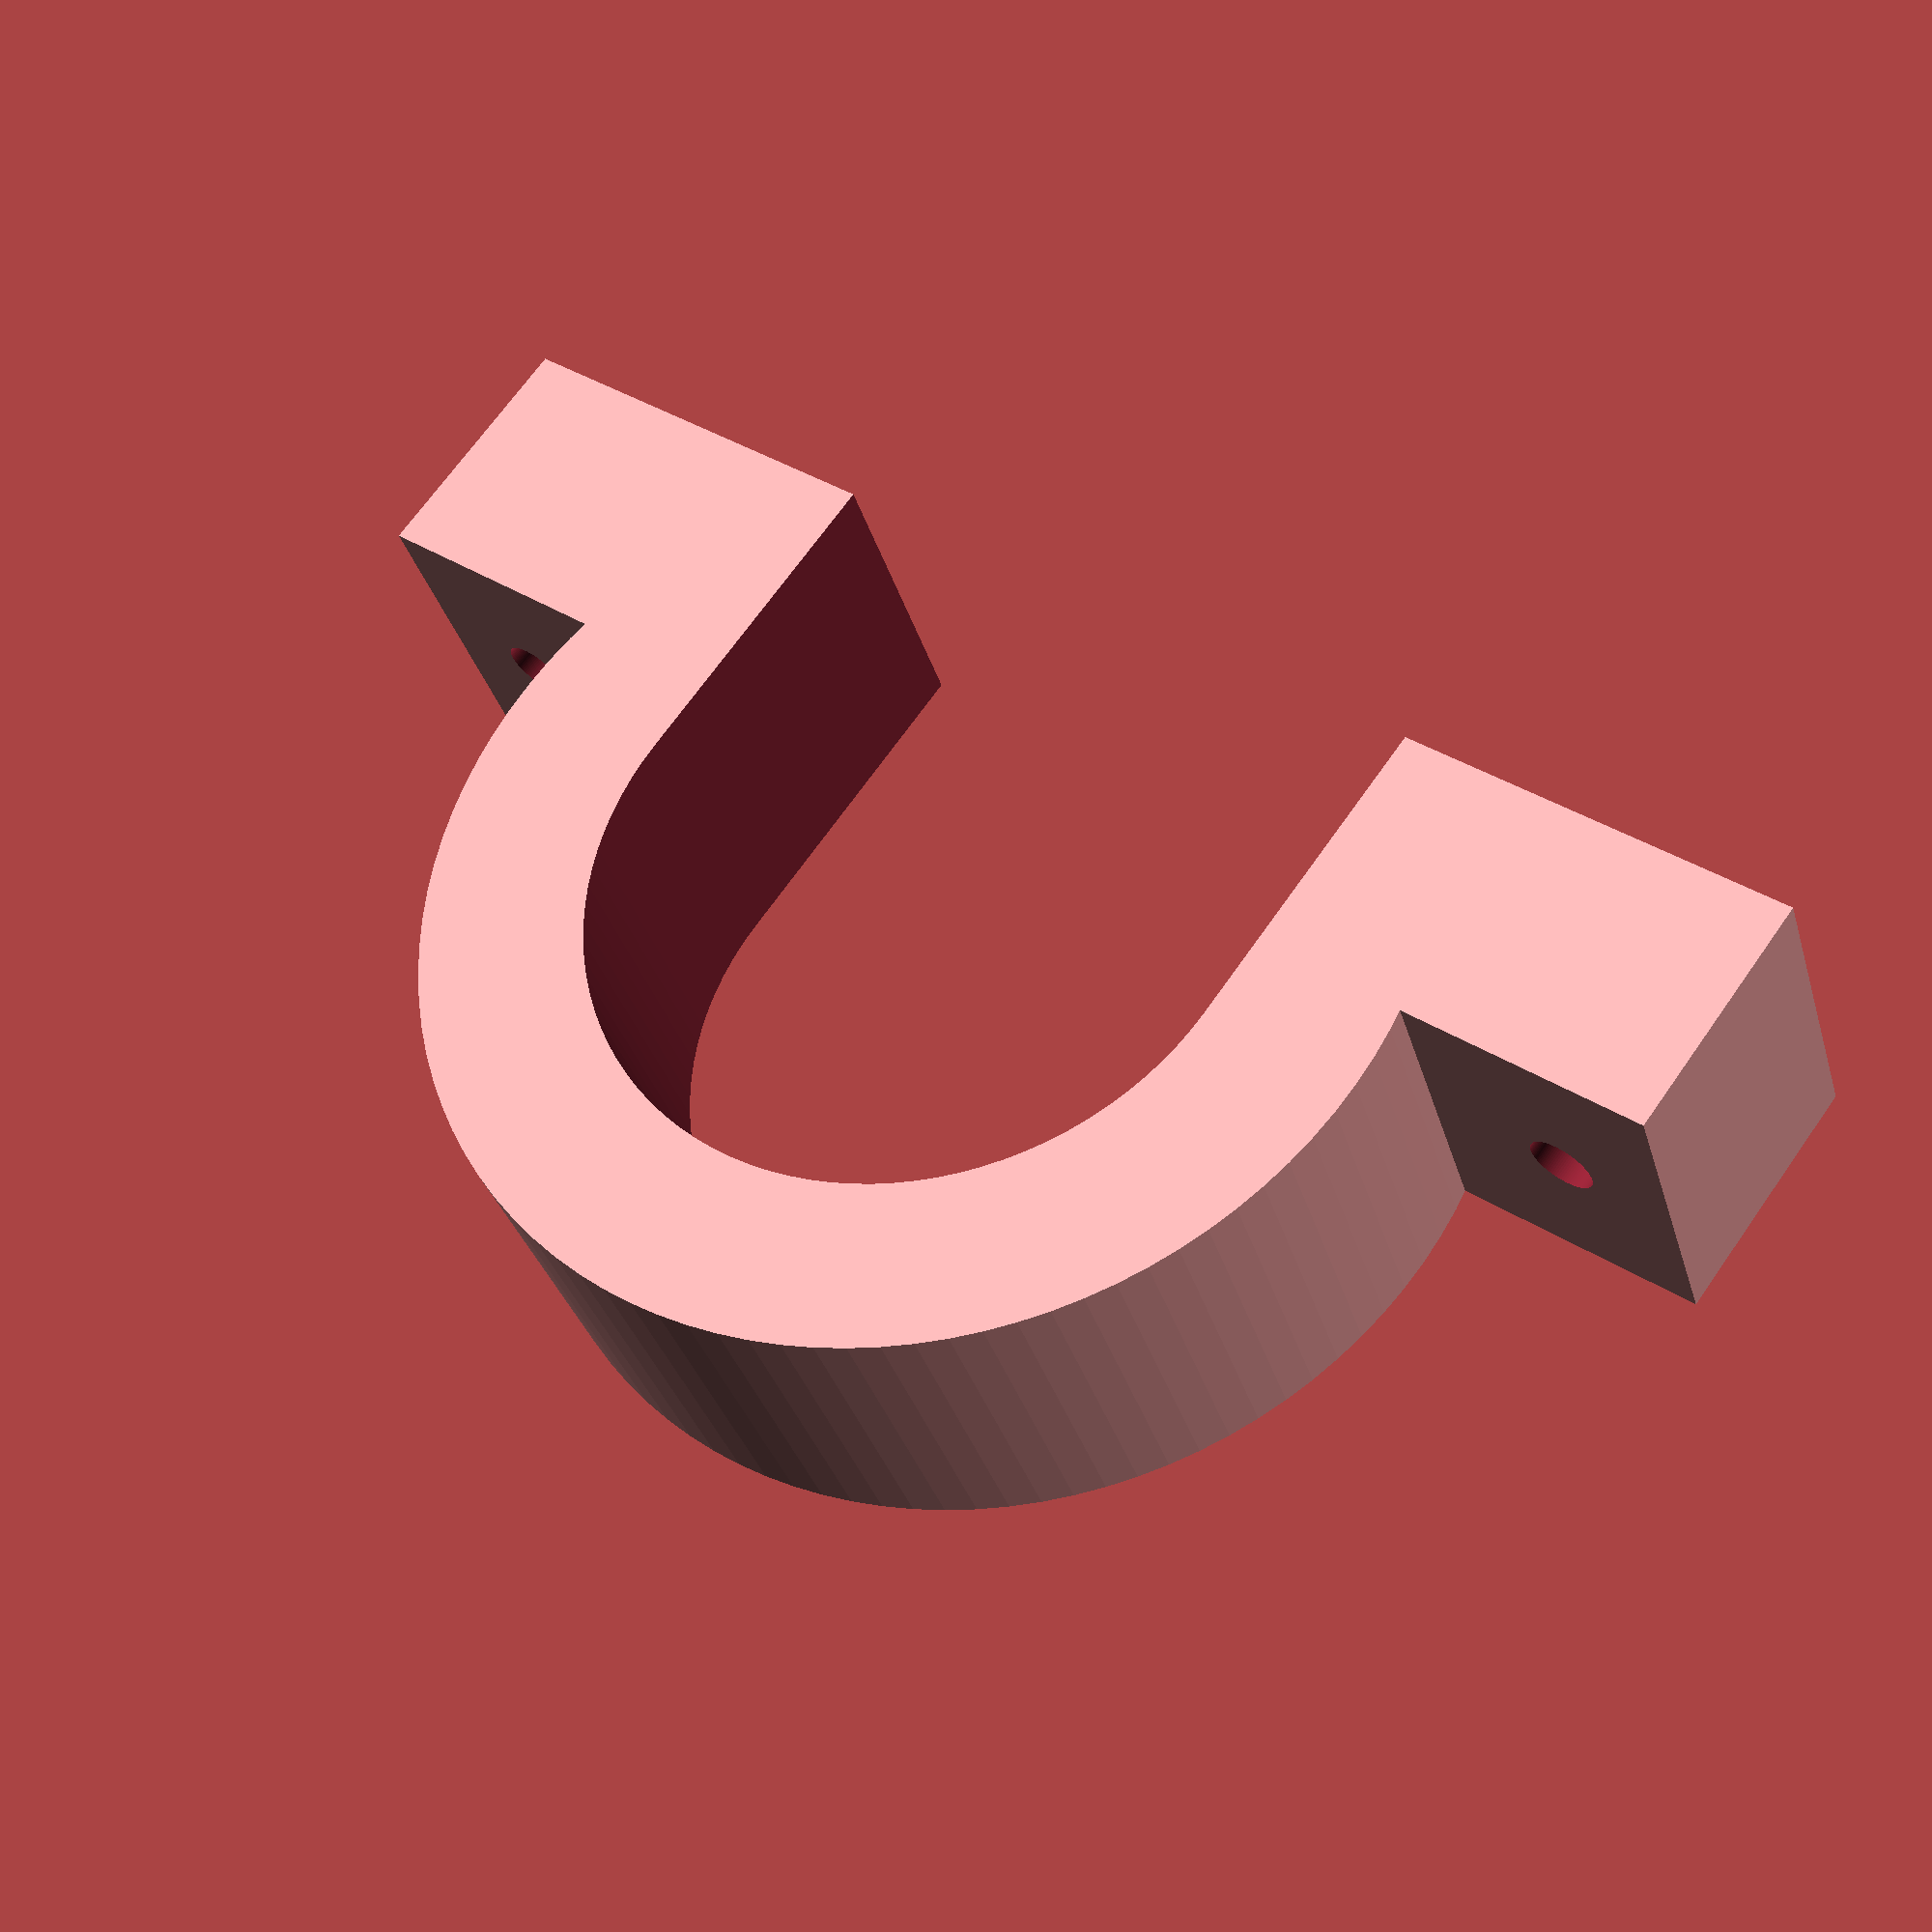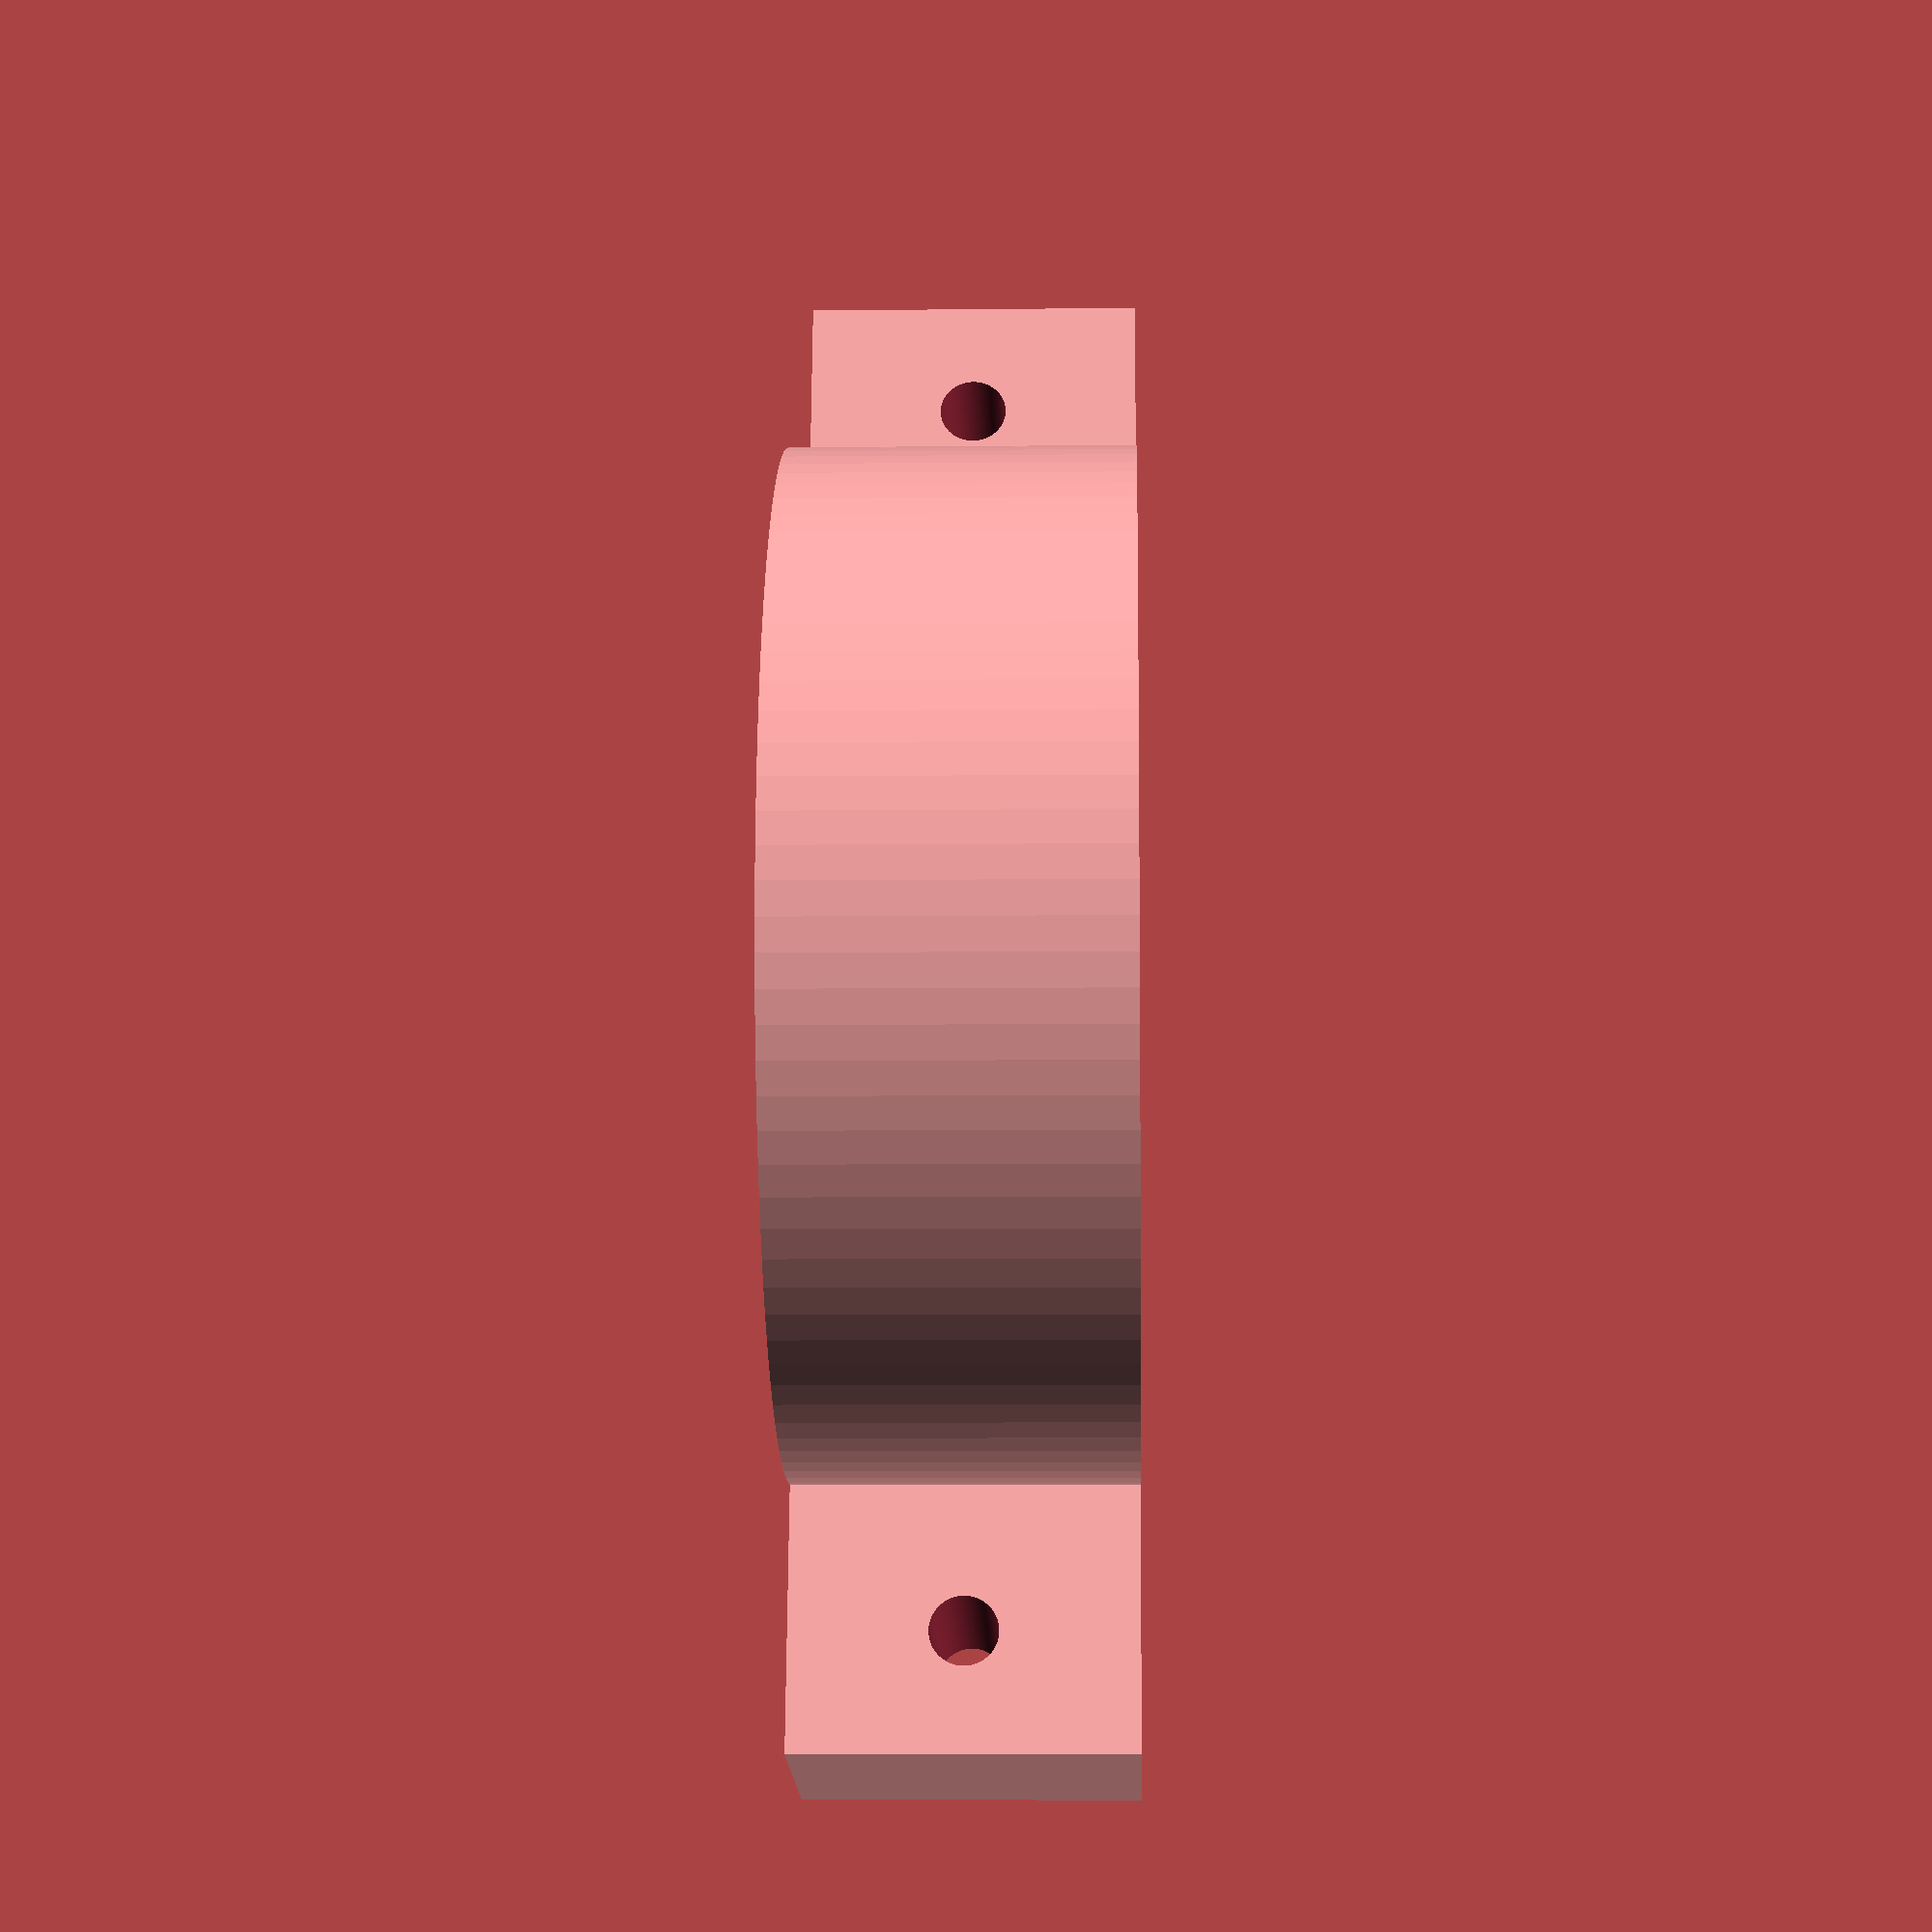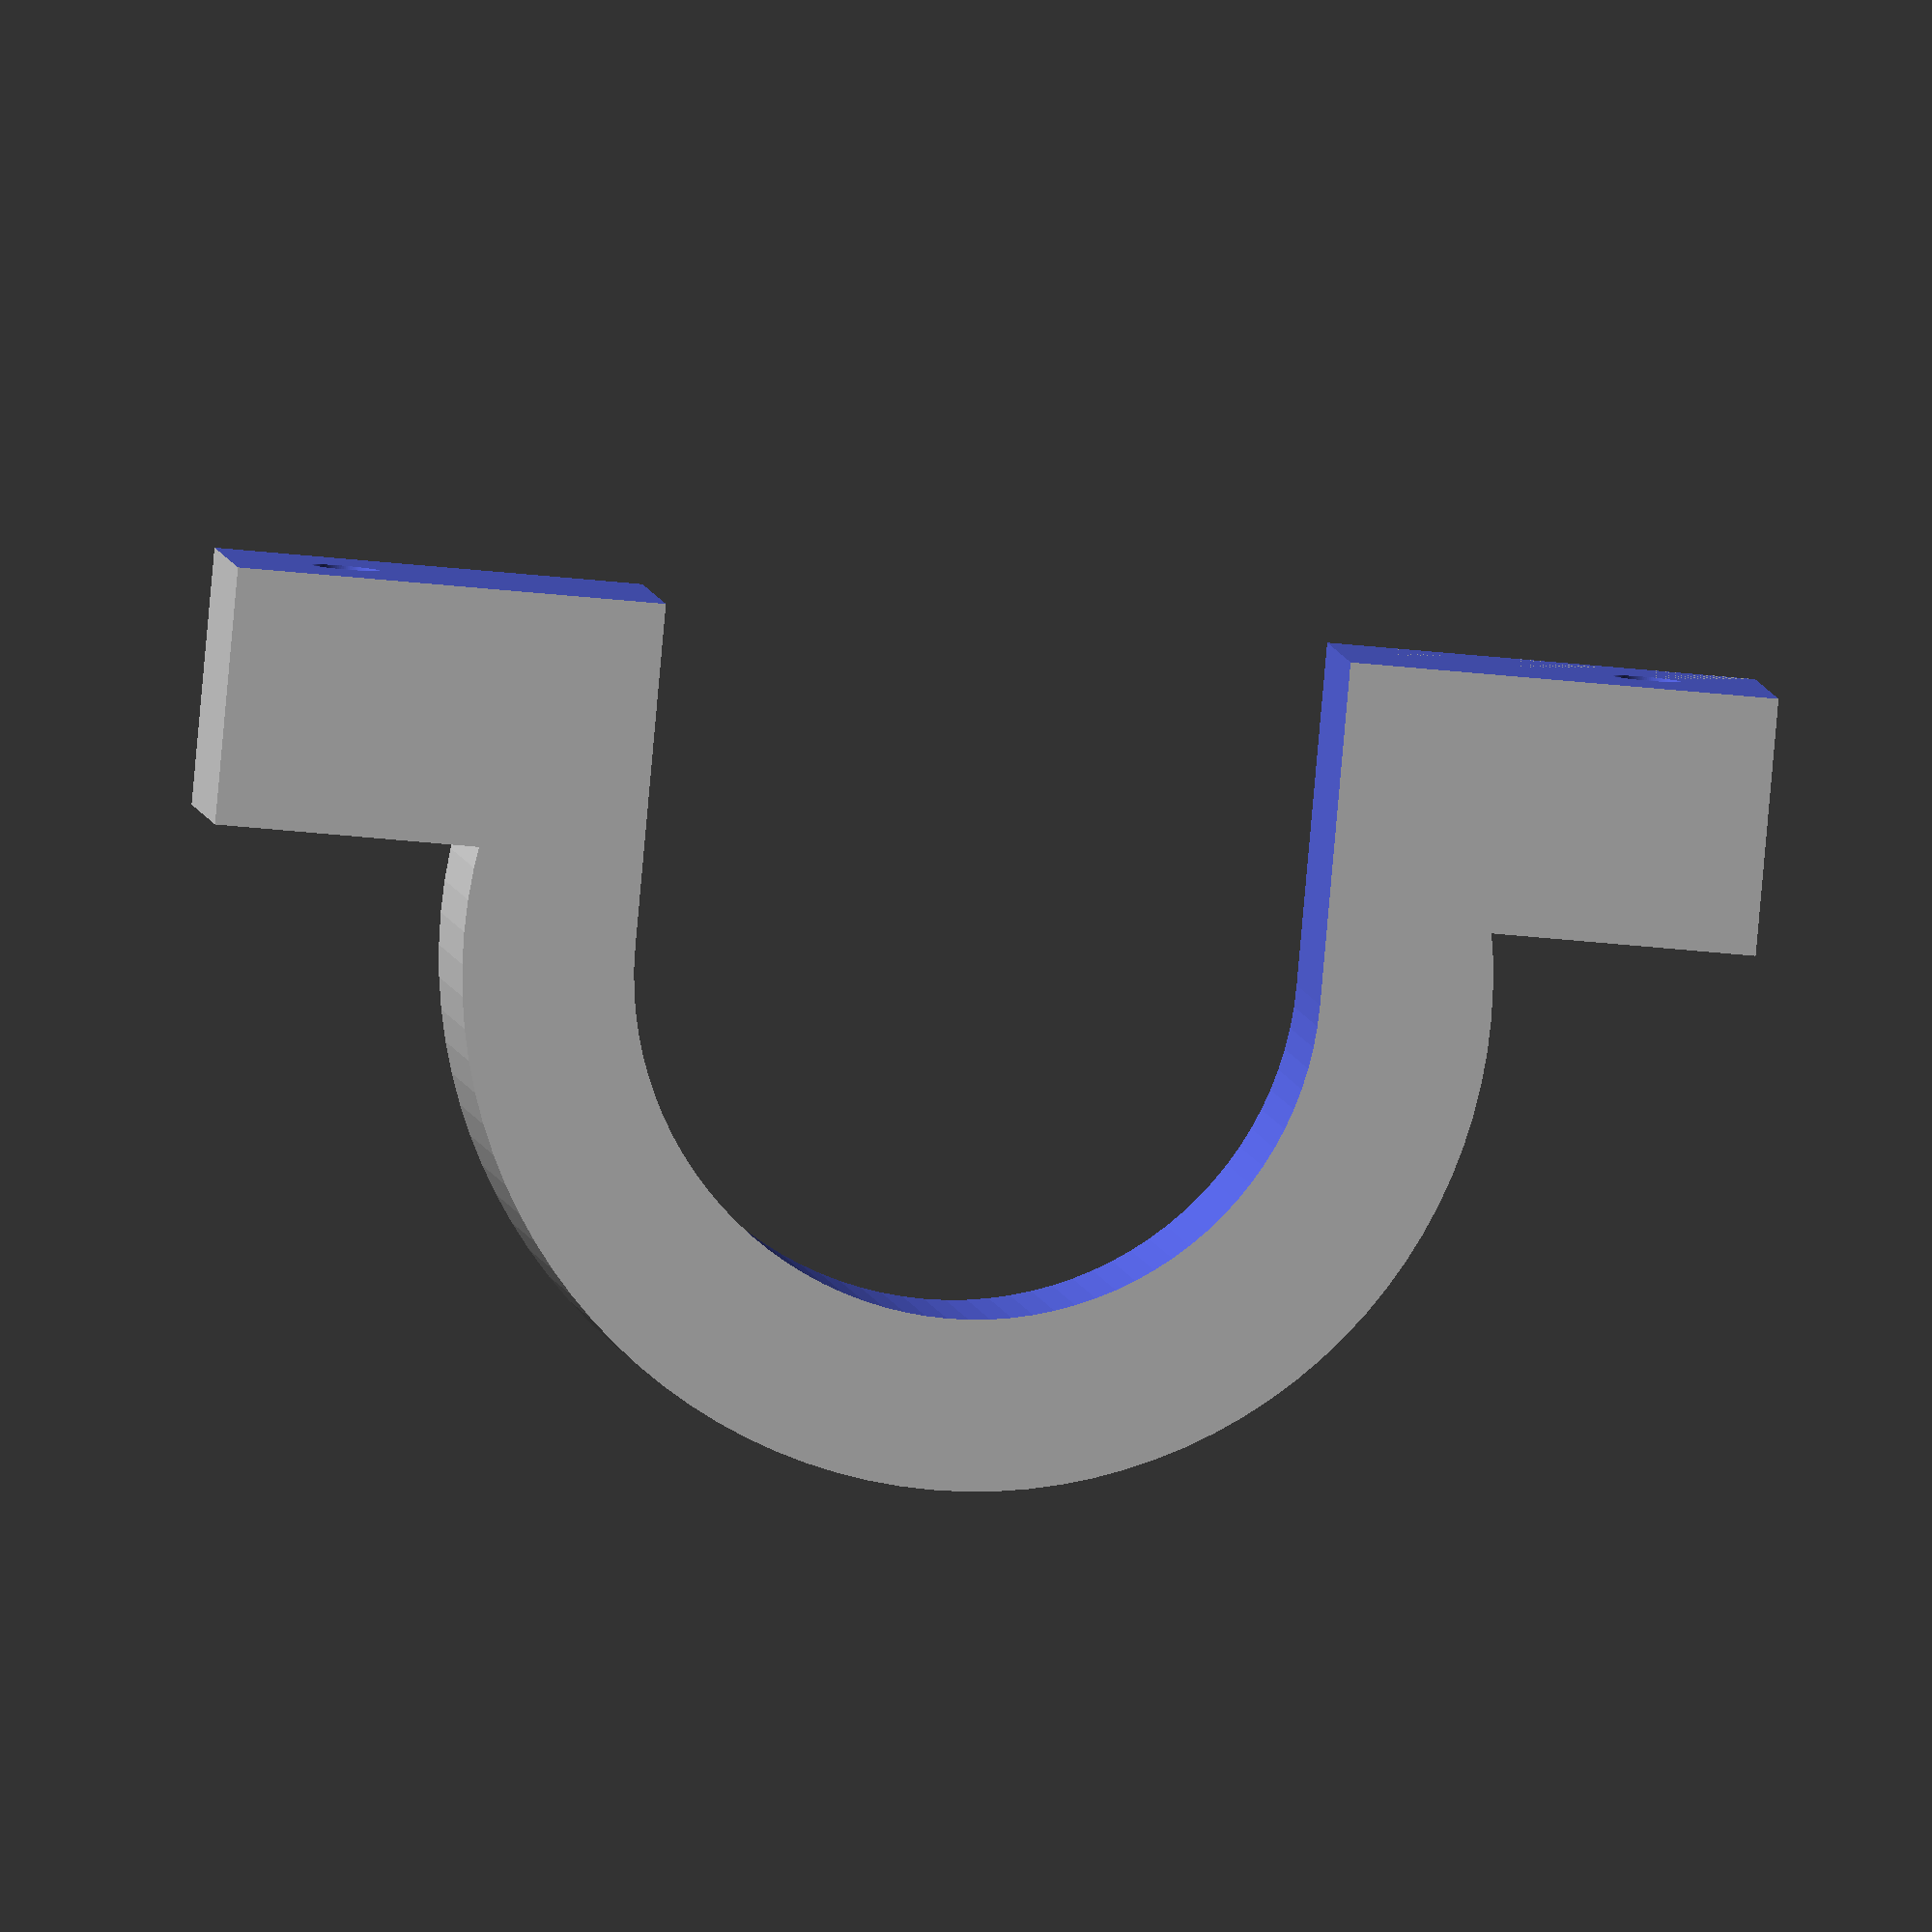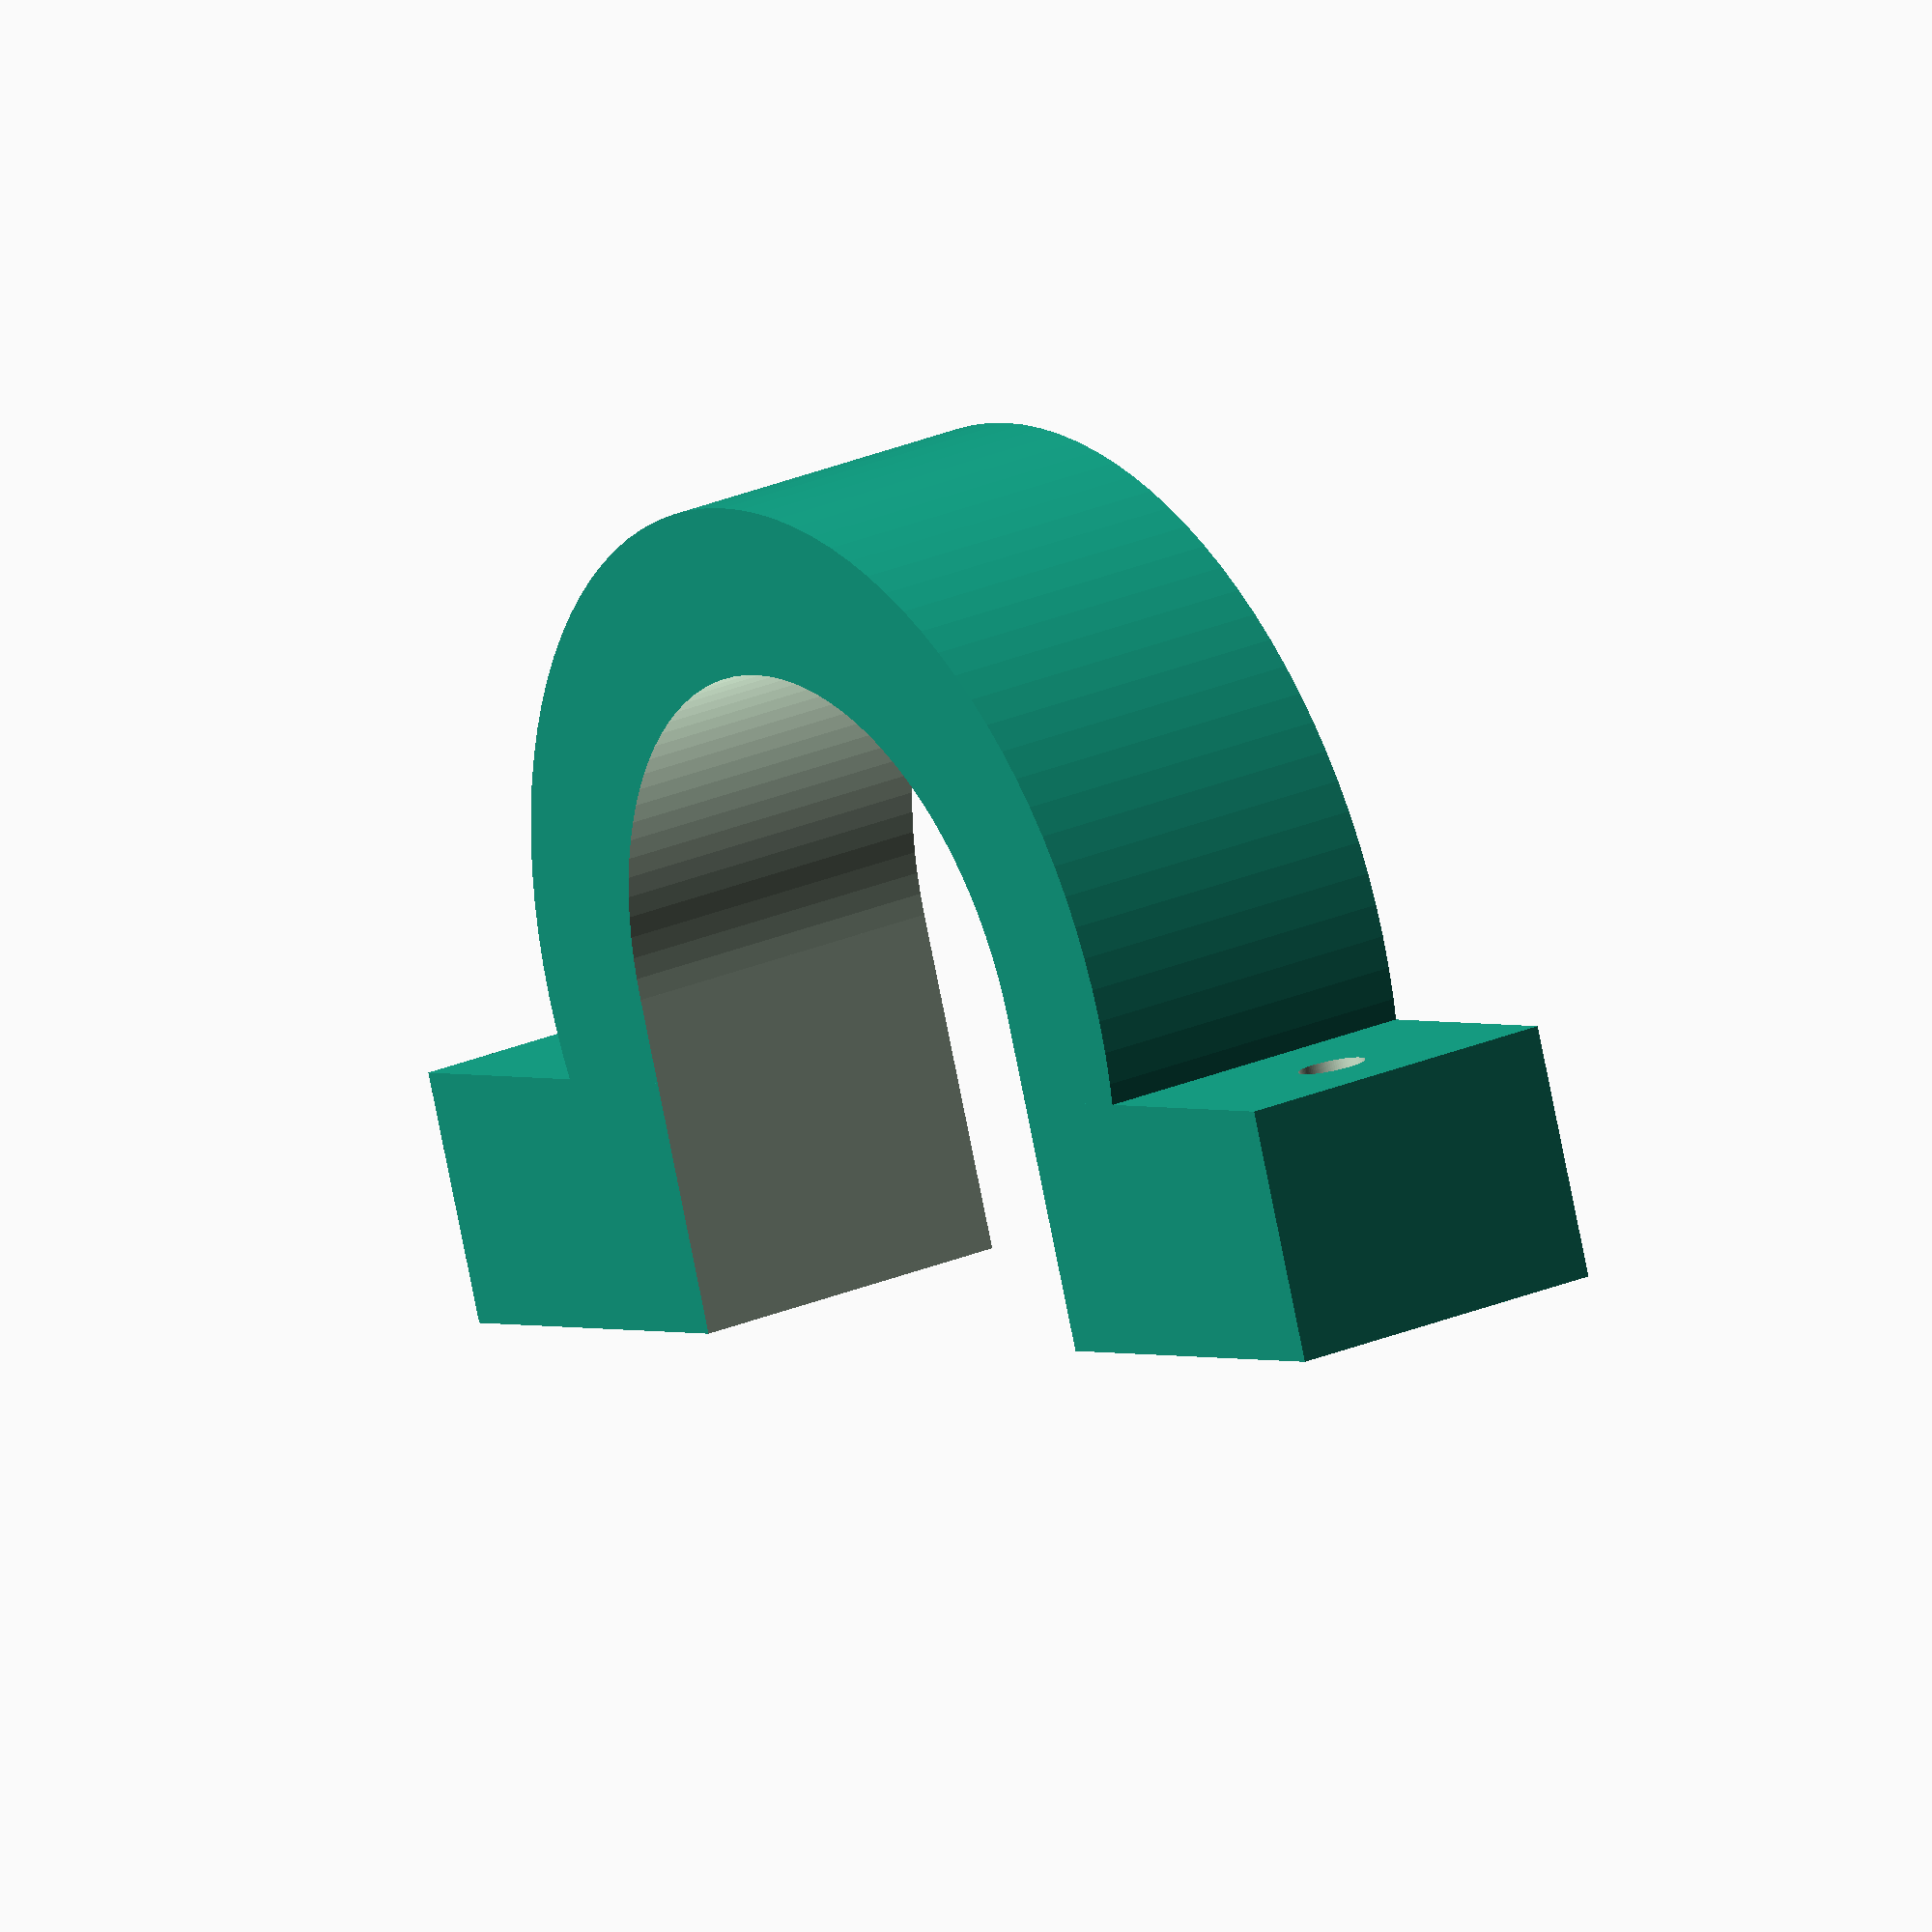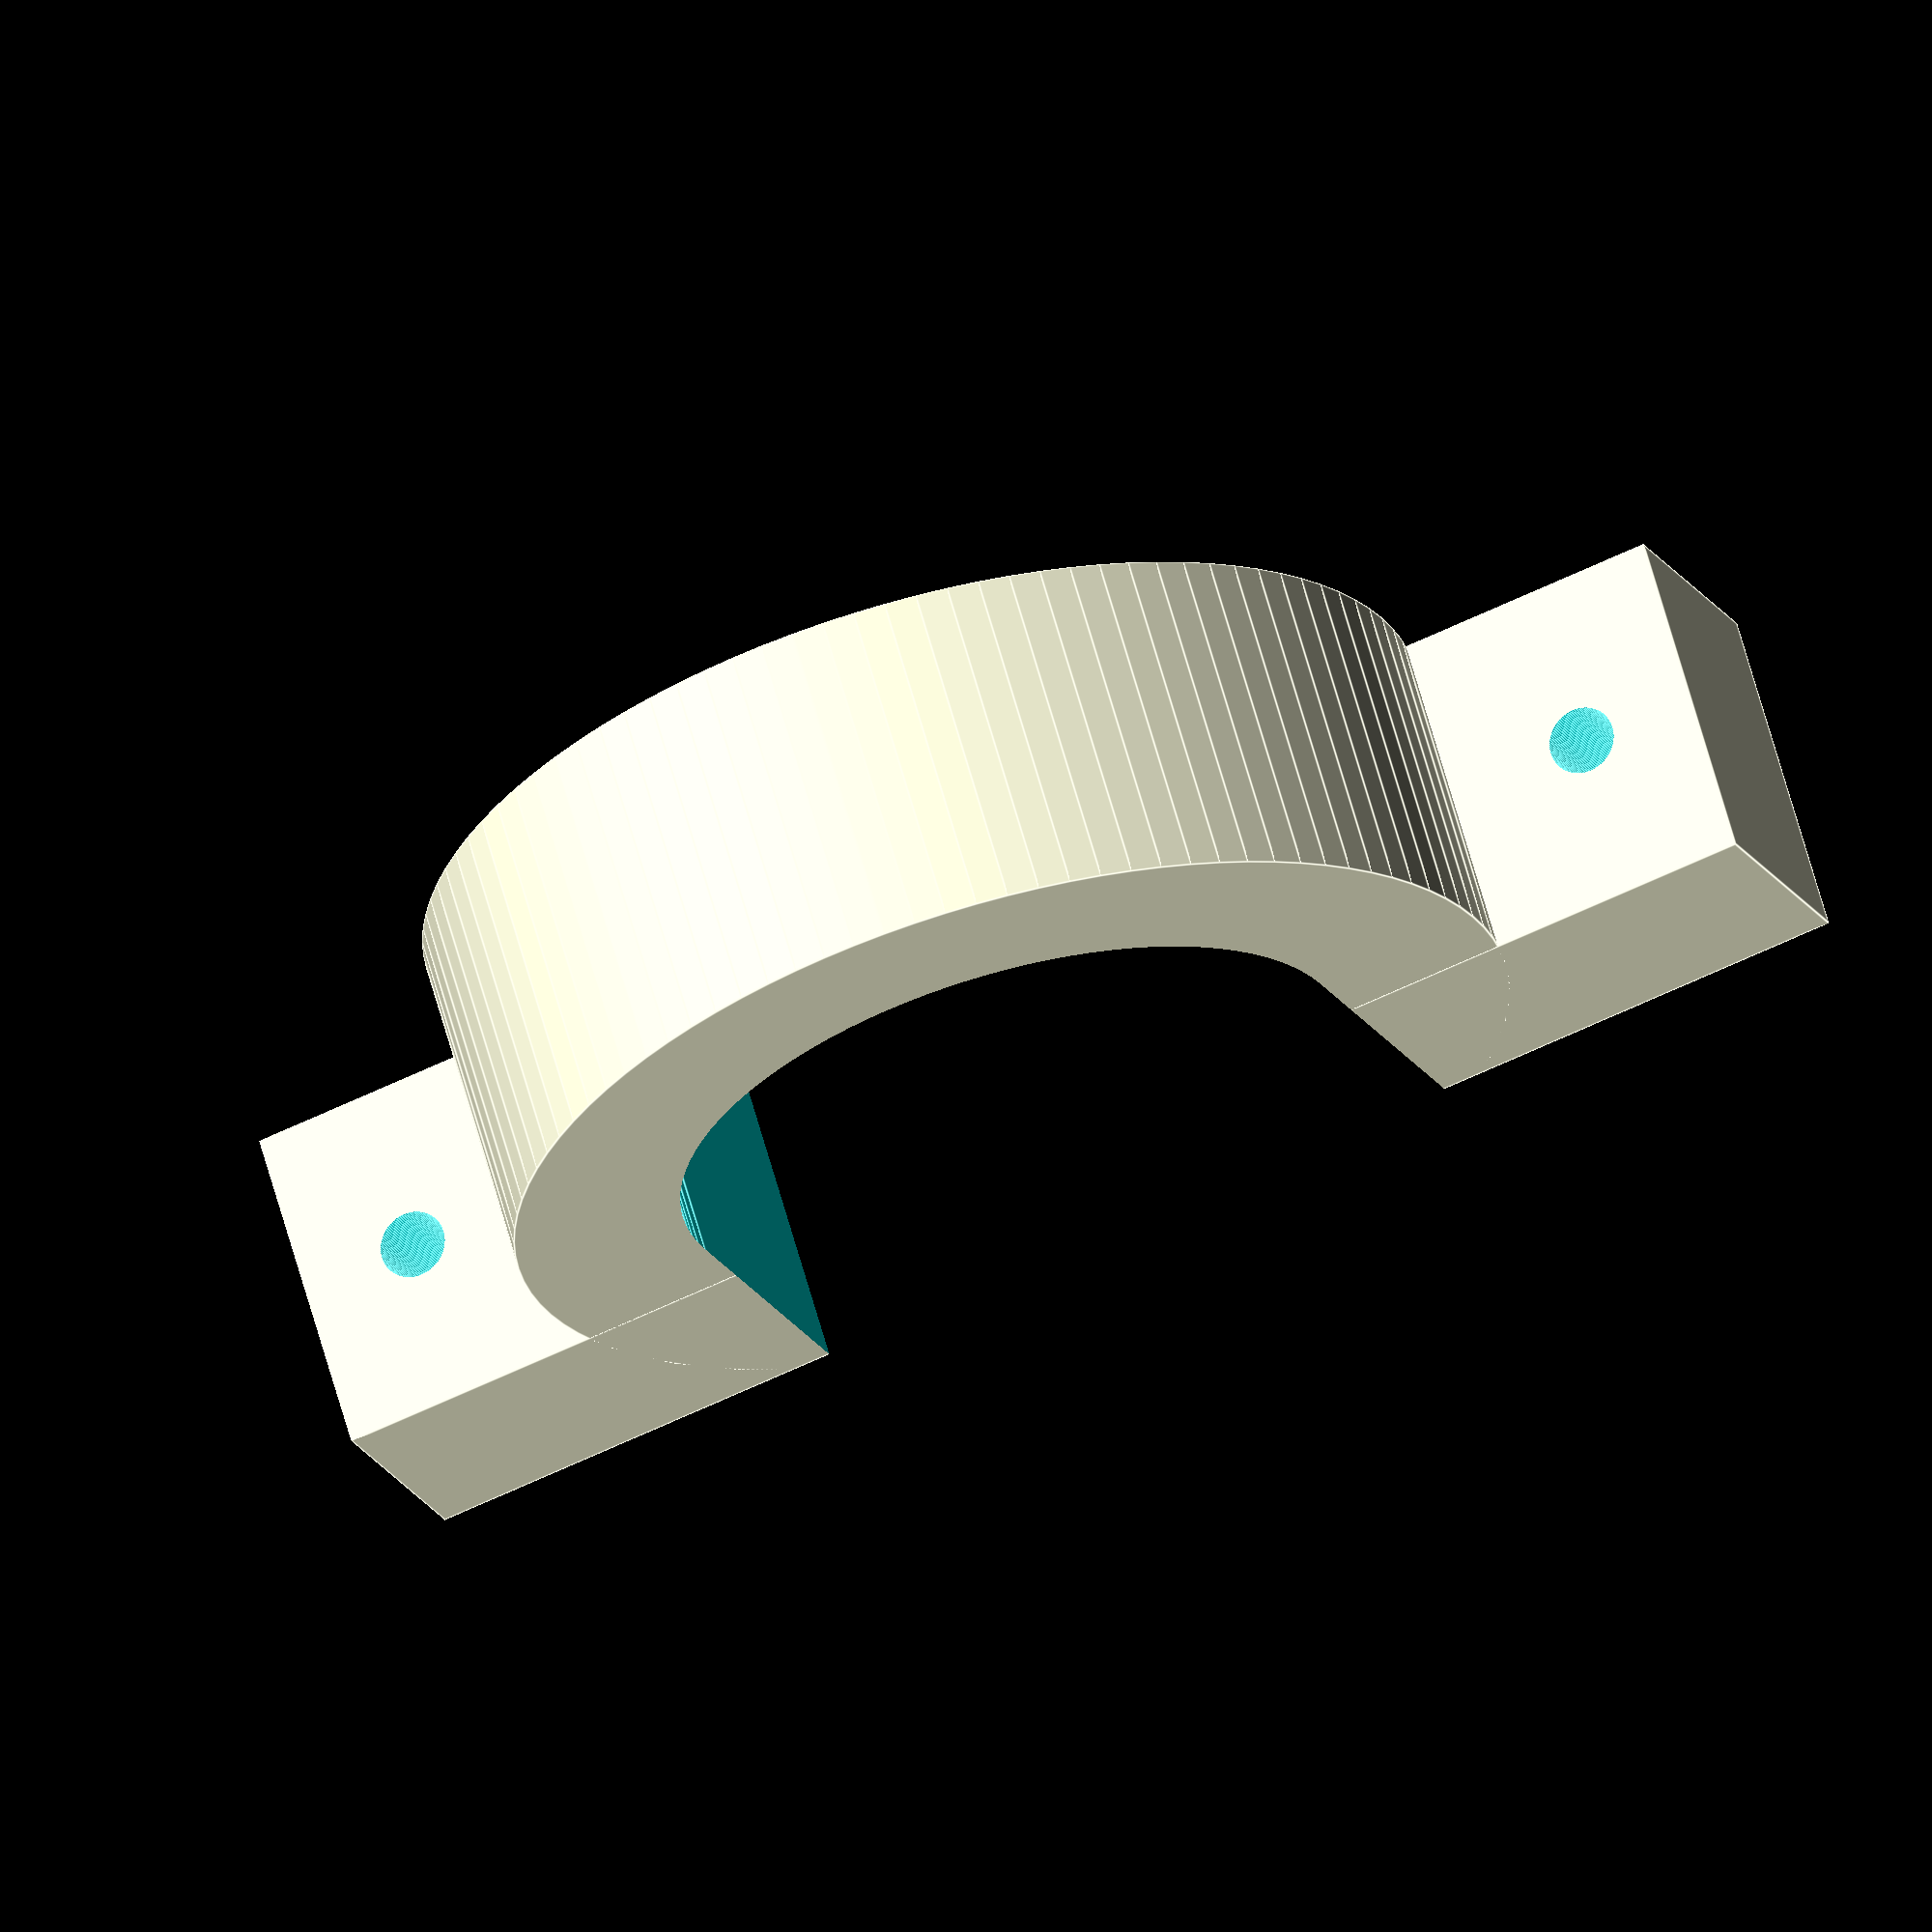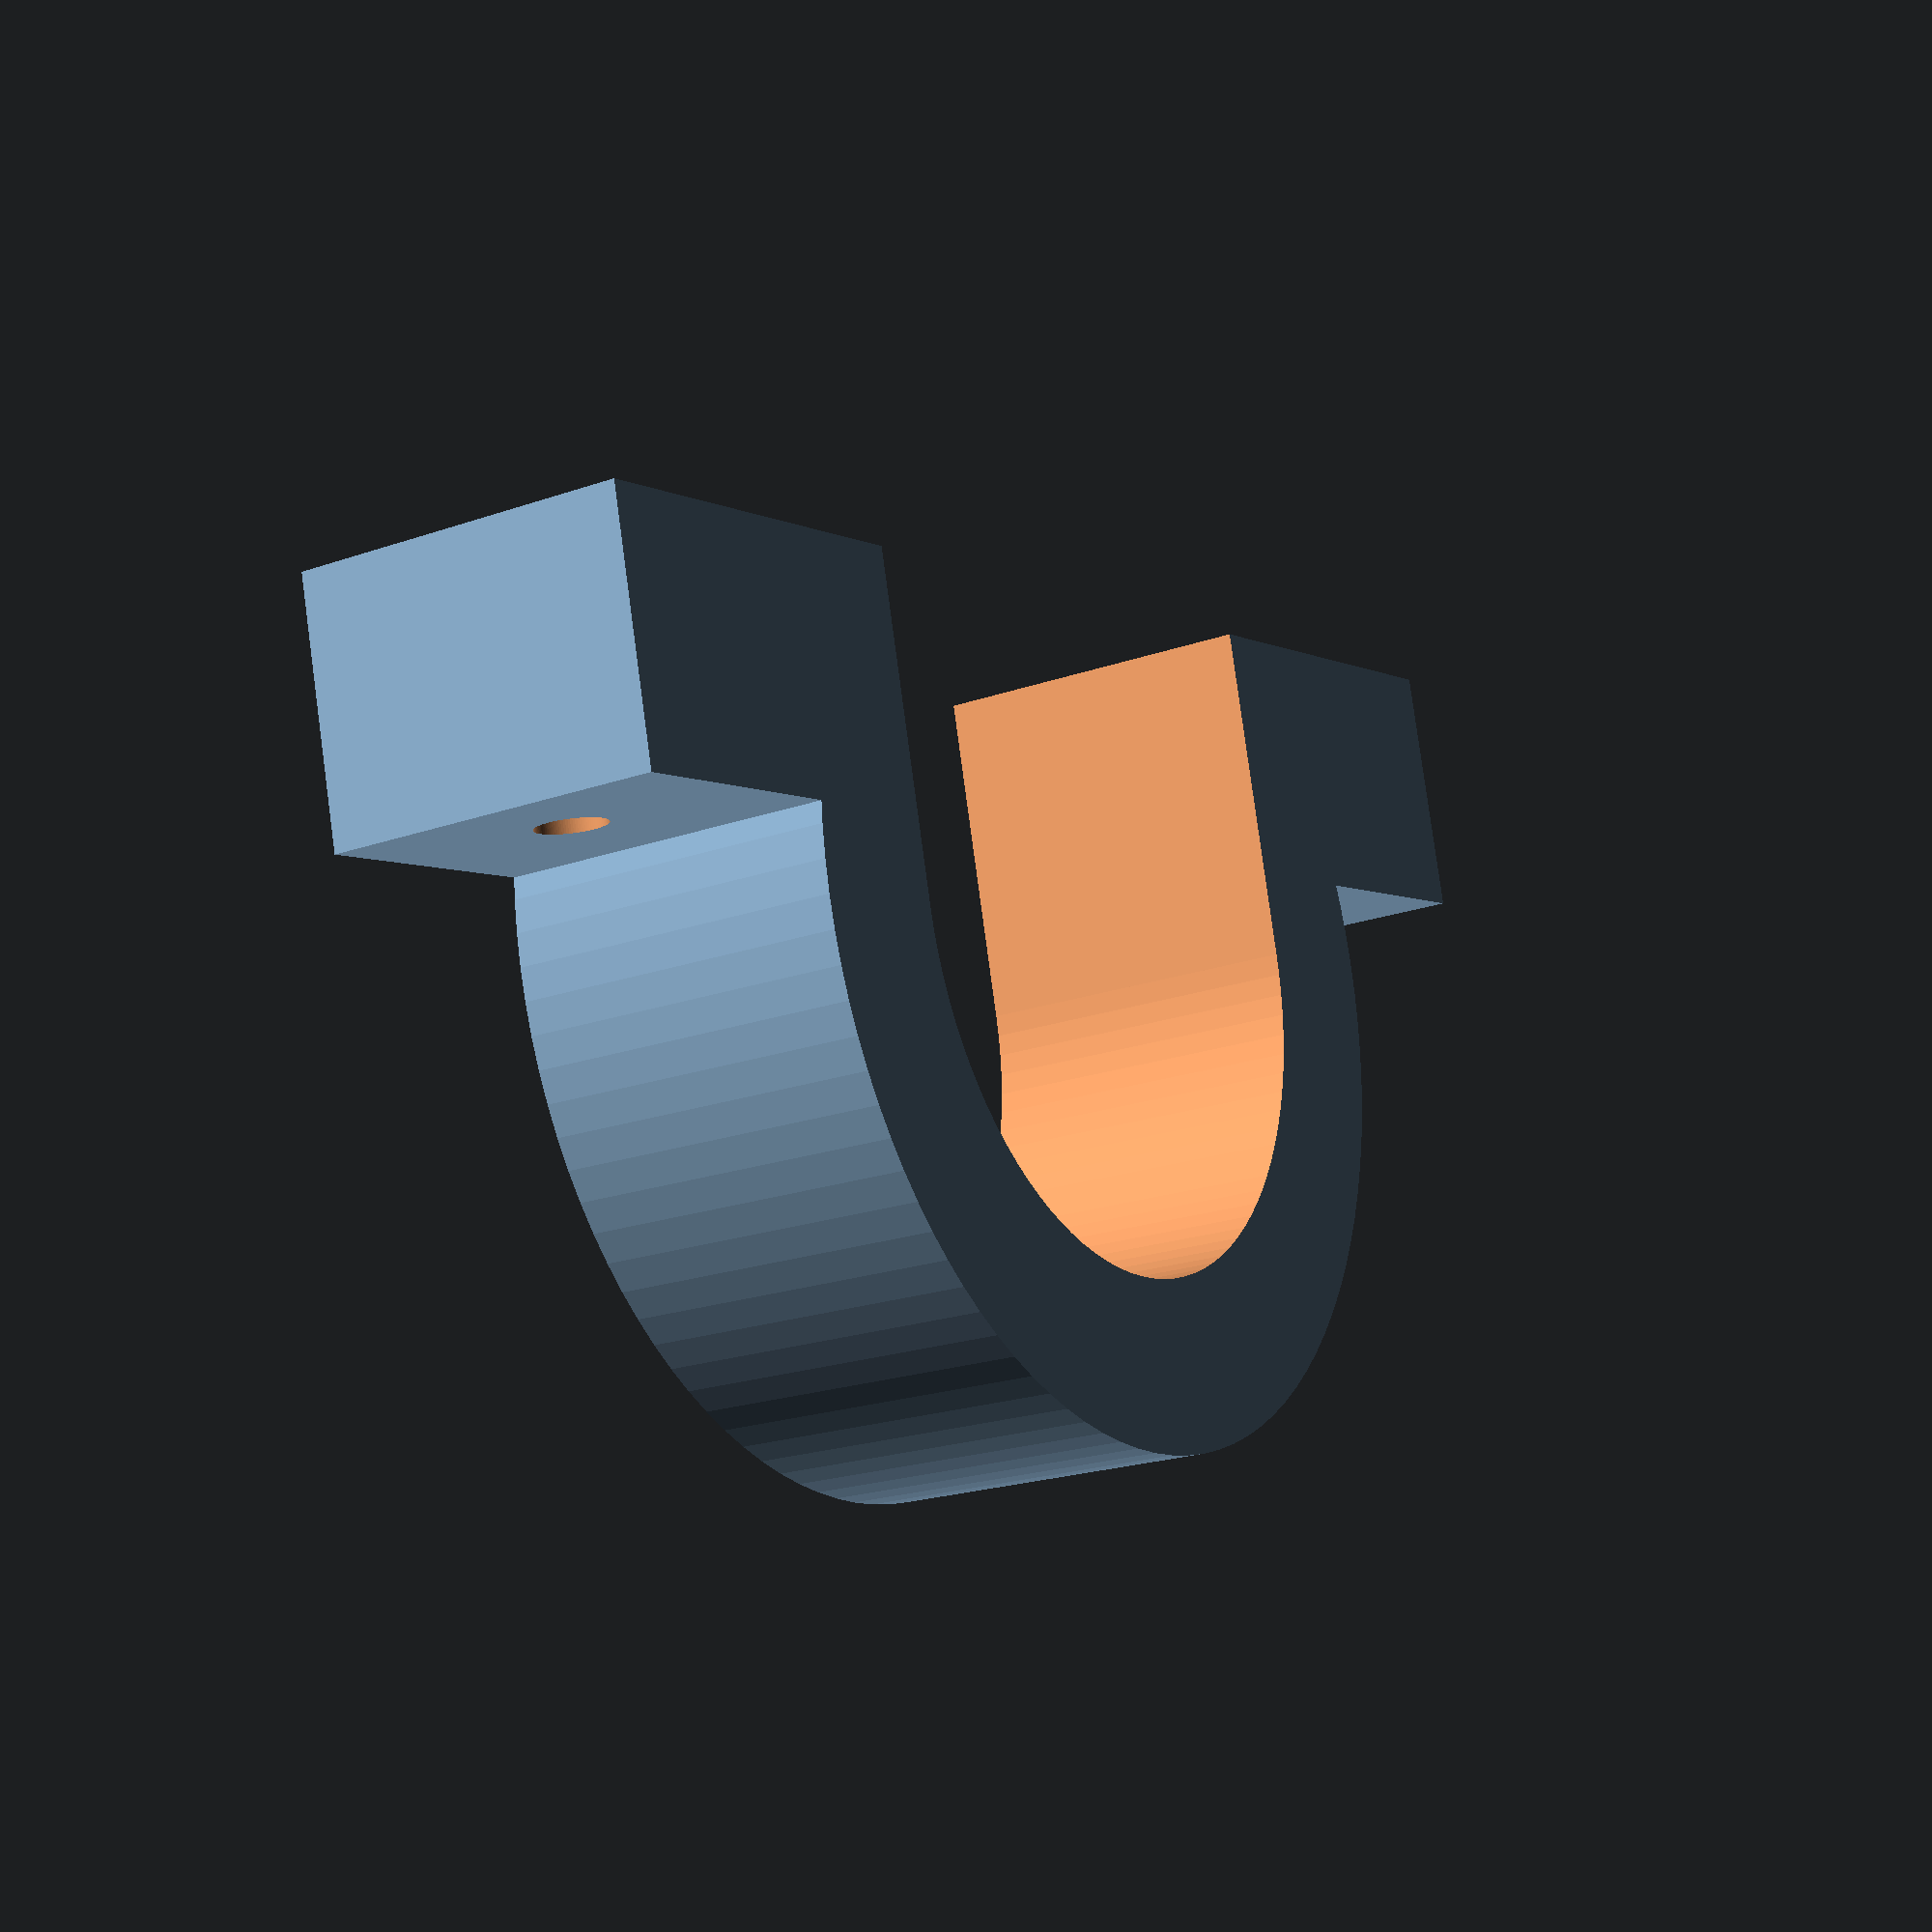
<openscad>
$fn=100;
difference() {
    union() {
        cylinder(h=20, r=30);
        translate([-45, 5, 0])
            cube([90, 15, 20]);
    }
    translate([0,0,-1]) {
        // retrait du cylindre intérieur
        cylinder(h=22, r=20);
        // retrait de l'excedent du cylindre ext
        translate([-45, 20, 0])
            cube([90, 15, 22]);
        // retrait de la partie du cylindre ext entre les supports
        translate([-20, 0, 0])
            cube([40, 50, 22]);
    }
    // trous de fixation
    translate([-38, 0, 10])
        rotate([-90, 0, 0])
            cylinder(h=50, r=2);
    translate([38, 0, 10])
        rotate([-90, 0, 0])
            cylinder(h=50, r=2);
}


</openscad>
<views>
elev=32.7 azim=323.7 roll=195.0 proj=p view=wireframe
elev=186.5 azim=282.9 roll=268.1 proj=p view=wireframe
elev=176.7 azim=185.1 roll=183.9 proj=o view=solid
elev=334.1 azim=200.3 roll=235.4 proj=o view=wireframe
elev=295.4 azim=157.9 roll=344.5 proj=o view=edges
elev=21.1 azim=345.5 roll=302.3 proj=p view=wireframe
</views>
